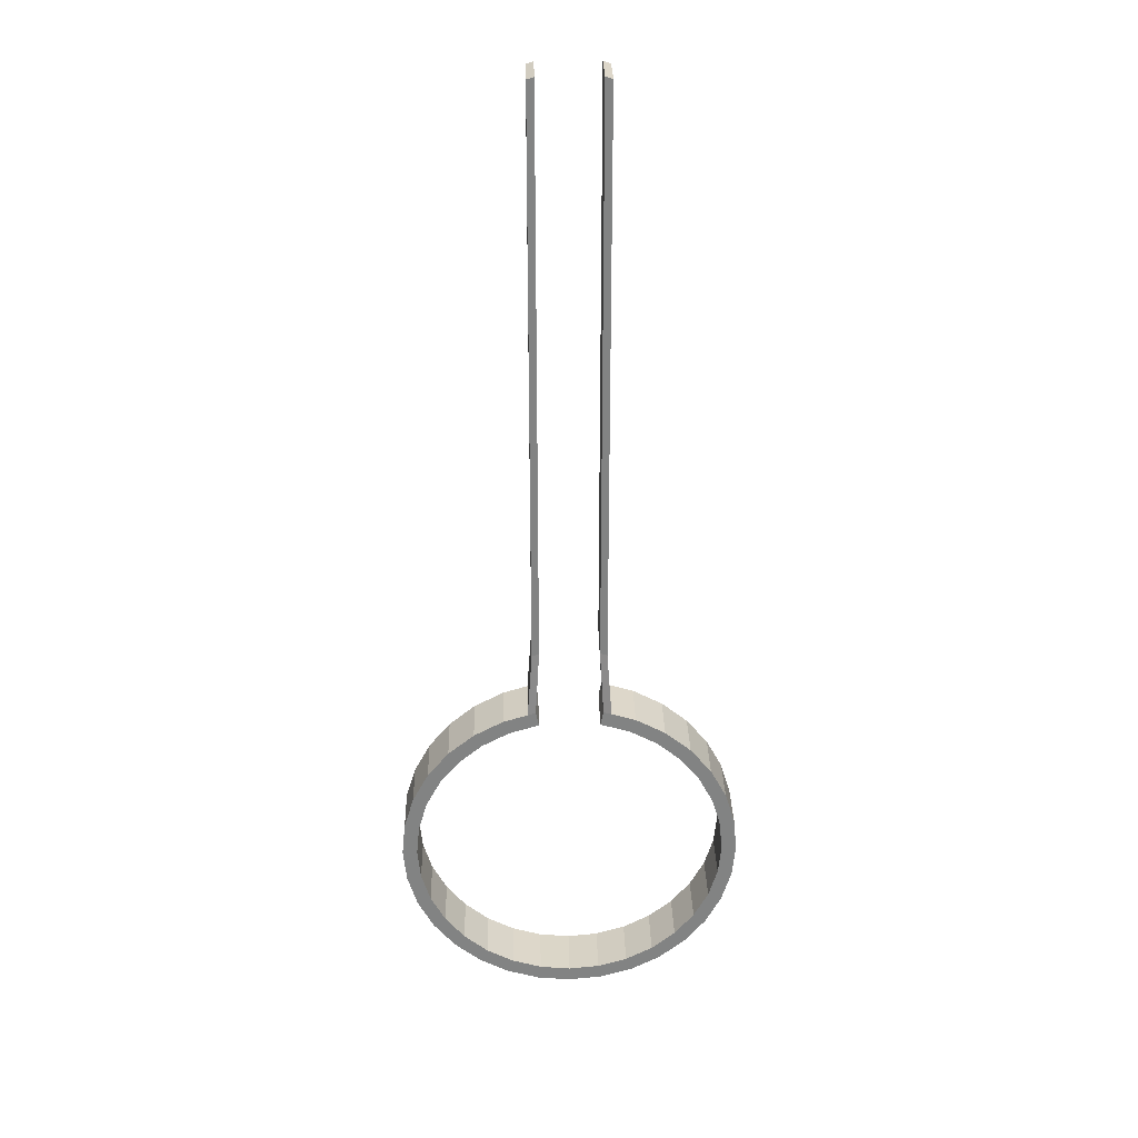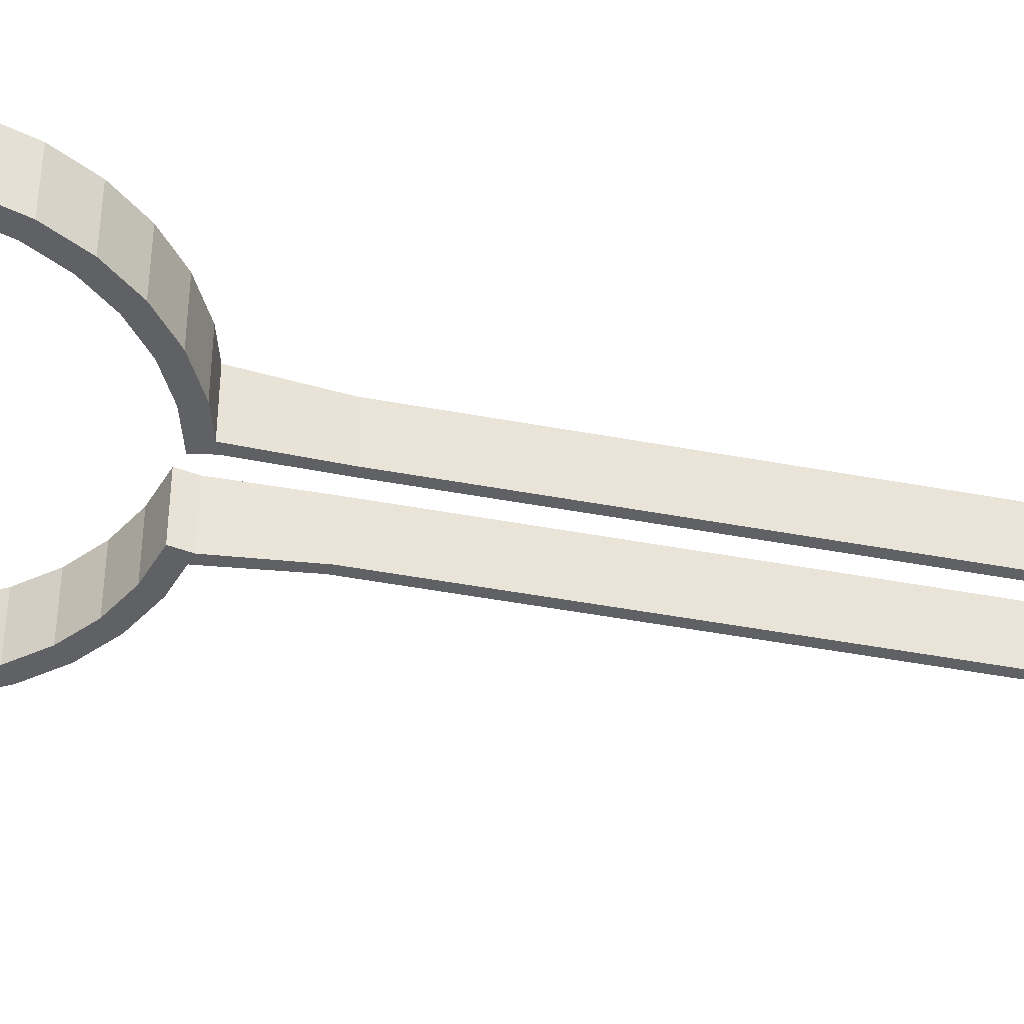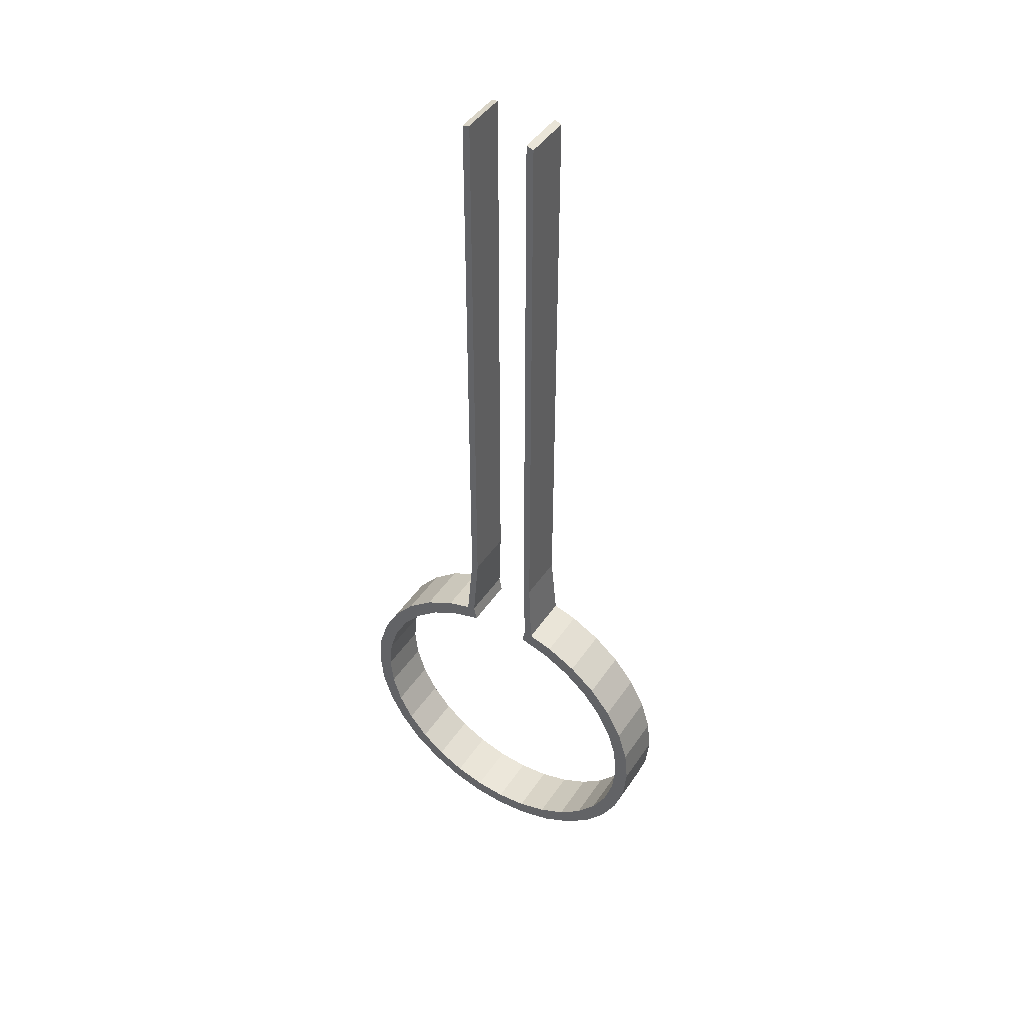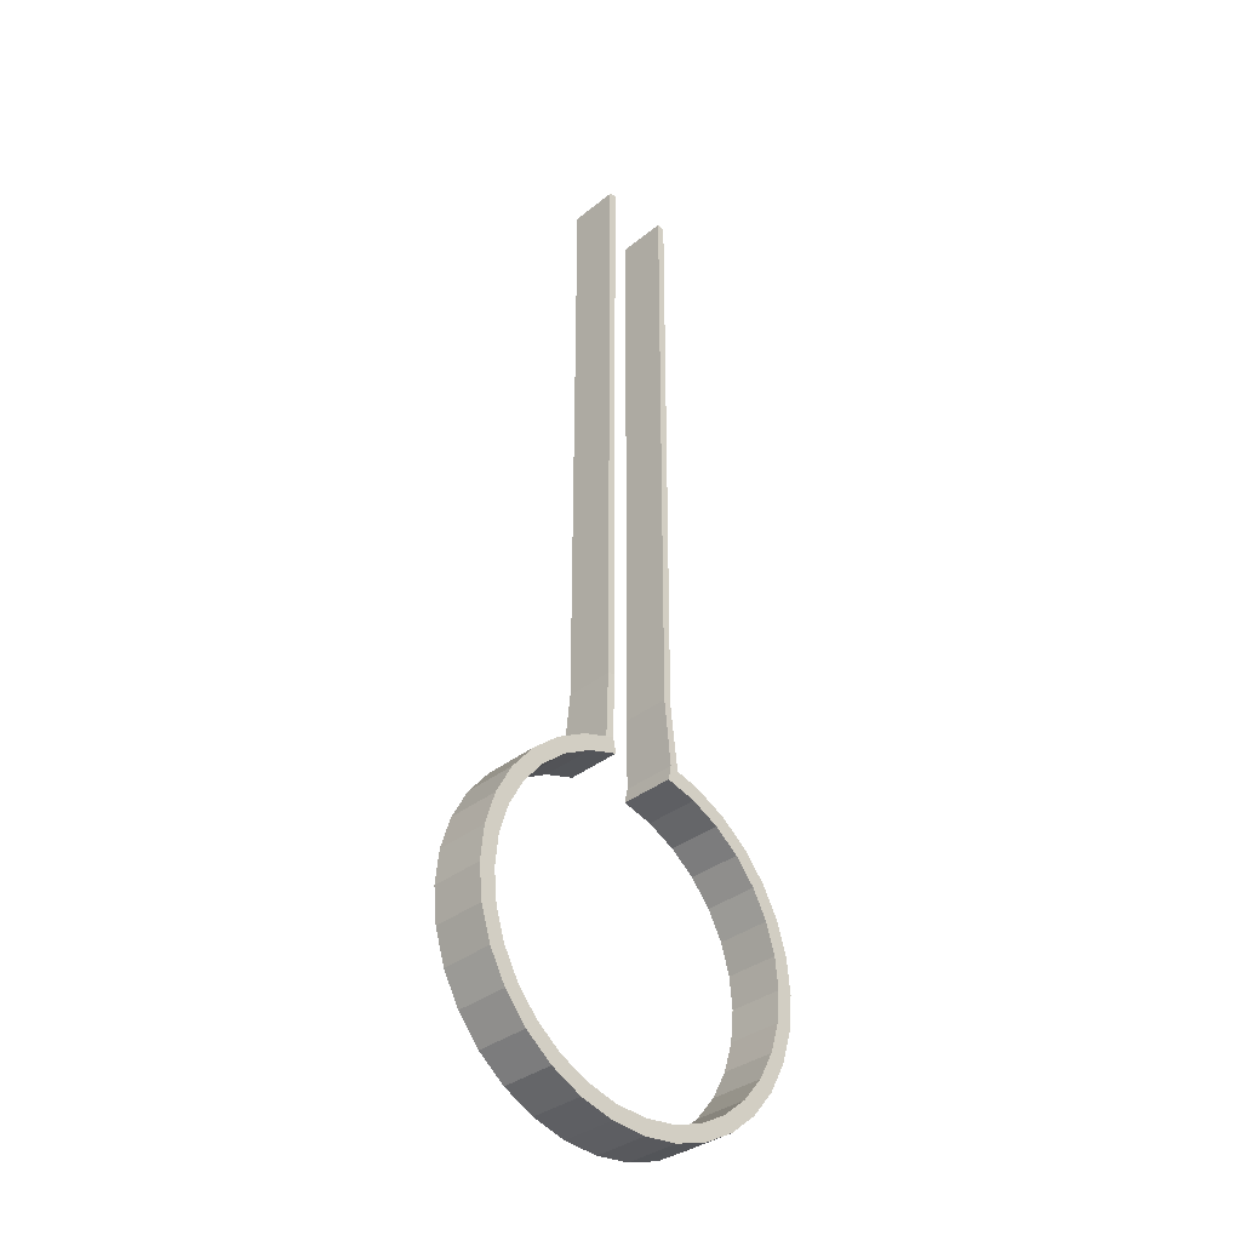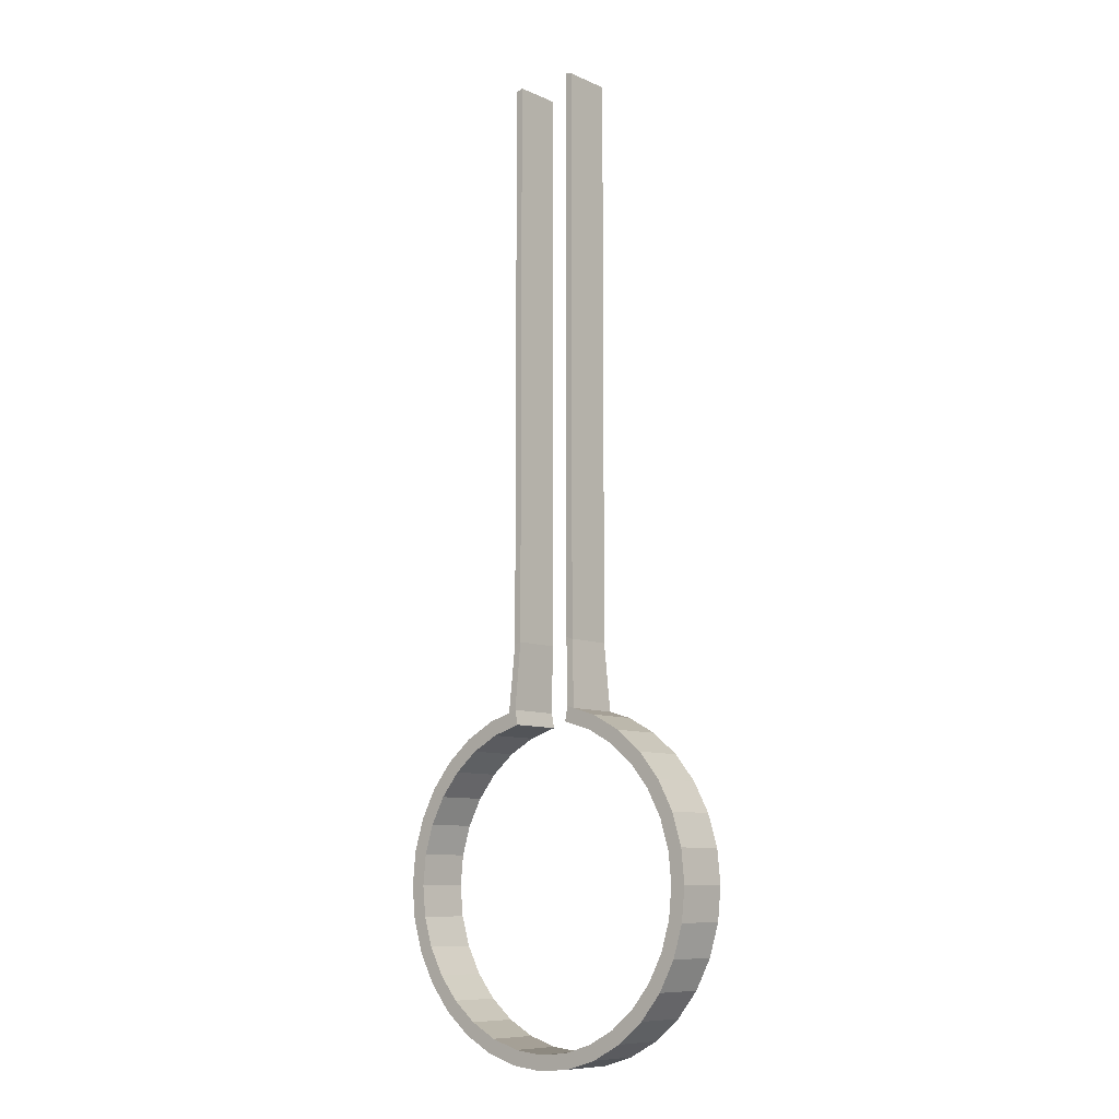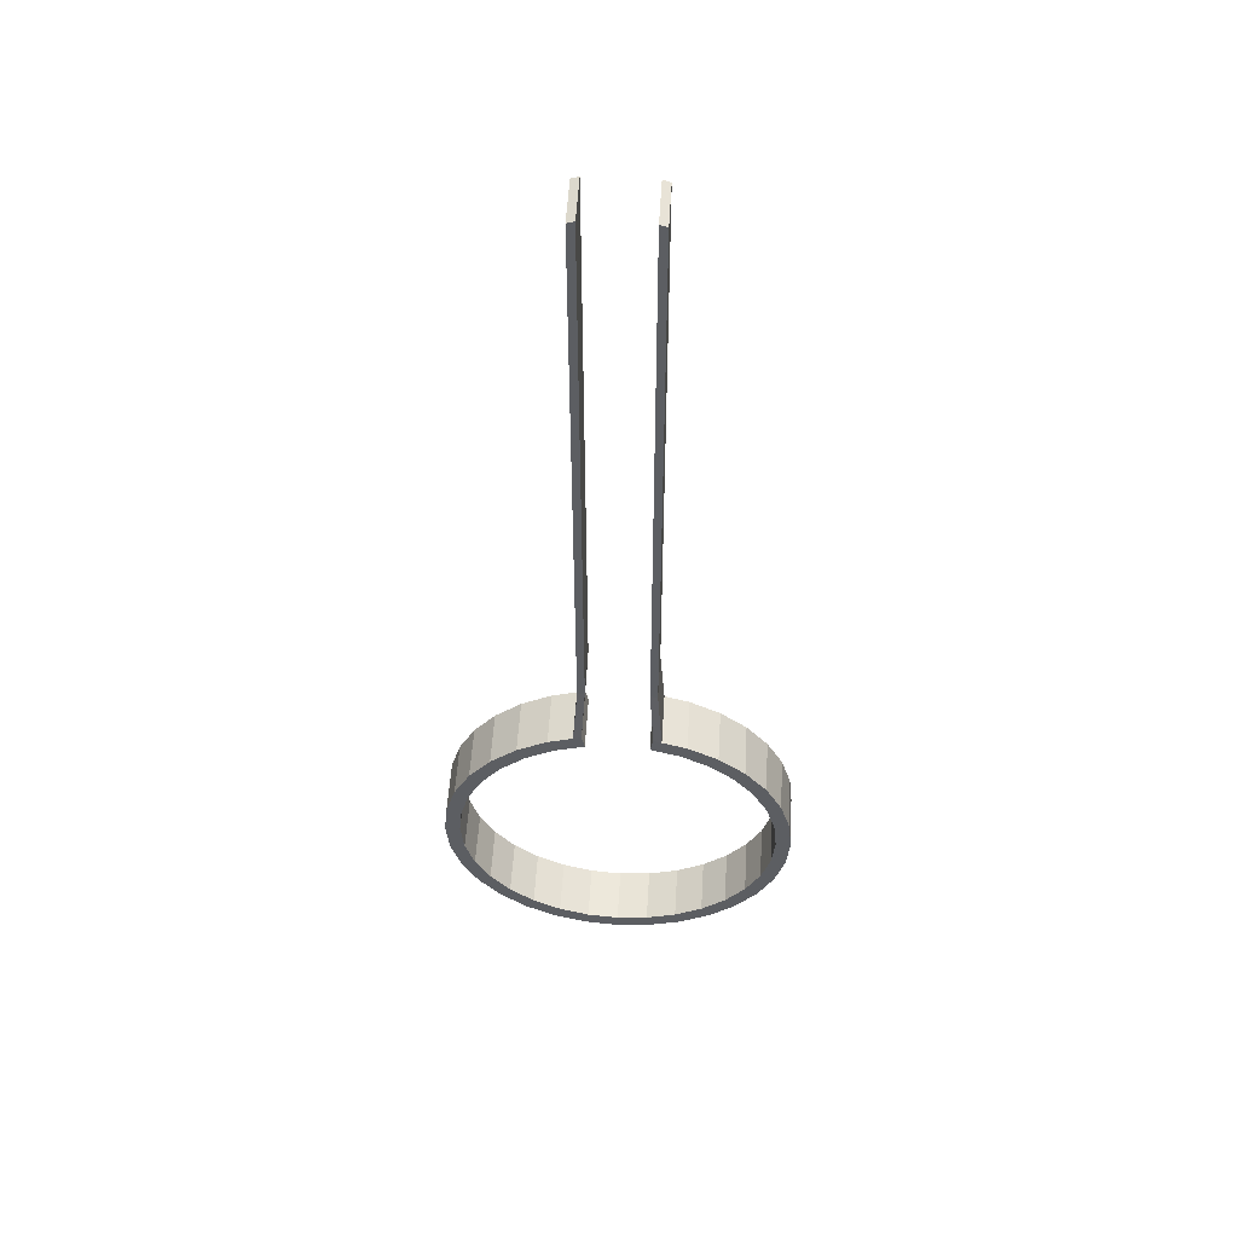
<metadata>
{"format":"obj","ext":"obj","renderer":"f3d","projection":"perspective","resolution":1024,"background":"white","views":[{"elev":29.2,"azim":-1.4,"up":"+Z"},{"elev":-45.6,"azim":-102.2,"up":"+Y"},{"elev":44.8,"azim":31.7,"up":"+Z"},{"elev":-34.7,"azim":-43.3,"up":"+Z"},{"elev":-9.2,"azim":-138.9,"up":"+Z"},{"elev":52.0,"azim":3.3,"up":"+Z"}]}
</metadata>
<code>
v 1e-06 -4.755 -88.92
v 1e-06 23.86 -88.92
v 16.24 -4.755 -87.32
v 16.24 23.86 -87.32
v 31.86 -4.755 -82.58
v 31.86 23.86 -82.58
v 46.25 -4.755 -74.89
v 46.25 23.86 -74.89
v 58.87 -4.755 -64.53
v 58.87 23.86 -64.53
v 69.22 -4.755 -51.92
v 69.22 23.86 -51.92
v 76.92 -4.755 -37.52
v 76.92 23.86 -37.52
v 81.66 -4.755 -21.9
v 81.66 23.86 -21.9
v 83.25 -4.755 -5.662
v 83.25 23.86 -5.662
v 81.66 -4.755 10.58
v 81.66 23.86 10.58
v 76.92 -4.755 26.2
v 76.92 23.86 26.2
v 69.22 -4.755 40.59
v 69.22 23.86 40.59
v 58.87 -4.755 53.21
v 58.87 23.86 53.21
v 46.25 -4.755 63.56
v 46.25 23.86 63.56
v 31.86 -4.755 71.26
v 31.86 23.86 71.26
v 16.24 -4.755 75.99
v 16.24 23.86 75.99
v -16.24 -4.755 75.99
v -16.24 23.86 75.99
v -31.86 -4.755 71.26
v -31.86 23.86 71.26
v -46.25 -4.755 63.56
v -46.25 23.86 63.56
v -58.87 -4.755 53.21
v -58.87 23.86 53.21
v -69.22 -4.755 40.59
v -69.22 23.86 40.59
v -76.92 -4.755 26.2
v -76.92 23.86 26.2
v -81.66 -4.755 10.58
v -81.66 23.86 10.58
v -83.25 -4.755 -5.662
v -83.25 23.86 -5.662
v -81.66 -4.755 -21.9
v -81.66 23.86 -21.9
v -76.92 -4.755 -37.52
v -76.92 23.86 -37.52
v -69.22 -4.755 -51.92
v -69.22 23.86 -51.92
v -58.87 -4.755 -64.53
v -58.87 23.86 -64.53
v -46.25 -4.755 -74.89
v -46.25 23.86 -74.89
v -31.86 -4.755 -82.58
v -31.86 23.86 -82.58
v -16.24 -4.755 -87.32
v -16.24 23.86 -87.32
v 2e-06 -4.755 -96.8
v 17.78 -4.755 -95.05
v 17.78 23.86 -95.05
v 2e-06 23.86 -96.8
v 34.88 -4.755 -89.87
v 34.88 23.86 -89.87
v 50.64 -4.755 -81.44
v 50.64 23.86 -81.44
v 64.45 -4.755 -70.11
v 64.45 23.86 -70.11
v 75.78 -4.755 -56.3
v 75.78 23.86 -56.3
v 84.2 -4.755 -40.54
v 84.2 23.86 -40.54
v 89.39 -4.755 -23.44
v 89.39 23.86 -23.44
v 91.14 -4.755 -5.662
v 91.14 23.86 -5.662
v 89.39 -4.755 12.12
v 89.39 23.86 12.12
v 84.2 -4.755 29.22
v 84.2 23.86 29.22
v 75.78 -4.755 44.97
v 75.78 23.86 44.97
v 64.45 -4.755 58.79
v 64.45 23.86 58.79
v 50.64 -4.755 70.12
v 50.64 23.86 70.12
v 34.88 -4.755 78.54
v 34.88 23.86 78.54
v 17.78 -4.755 83.73
v 17.78 23.86 83.73
v -17.78 -4.755 83.73
v -17.78 23.86 83.73
v -34.88 -4.755 78.54
v -34.88 23.86 78.54
v -50.64 -4.755 70.12
v -50.64 23.86 70.12
v -64.45 -4.755 58.79
v -64.45 23.86 58.79
v -75.78 -4.755 44.97
v -75.78 23.86 44.97
v -84.2 -4.755 29.22
v -84.2 23.86 29.22
v -89.39 -4.755 12.12
v -89.39 23.86 12.12
v -91.14 -4.755 -5.662
v -91.14 23.86 -5.662
v -89.39 -4.755 -23.44
v -89.39 23.86 -23.44
v -84.2 -4.755 -40.54
v -84.2 23.86 -40.54
v -75.78 -4.755 -56.3
v -75.78 23.86 -56.3
v -64.45 -4.755 -70.11
v -64.45 23.86 -70.11
v -50.64 -4.755 -81.44
v -50.64 23.86 -81.44
v -34.88 -4.755 -89.87
v -34.88 23.86 -89.87
v -17.78 -4.755 -95.05
v -17.78 23.86 -95.05
v -26.33 -4.755 81.14
v -26.33 23.86 81.14
v -24.05 -4.755 73.62
v -24.05 23.86 73.62
v -22.06 23.86 82.43
v -20.15 23.86 74.81
v -22.06 -4.755 82.43
v -20.15 -4.755 74.81
v 26.33 -4.755 81.14
v 26.33 23.86 81.14
v 24.05 -4.755 73.62
v 24.05 23.86 73.62
v 22.06 -4.755 82.43
v 20.15 -4.755 74.81
v 22.06 23.86 82.43
v 20.15 23.86 74.81
v 19.62 -3.173 117.9
v 15.81 -3.173 119
v 15.81 22.28 119
v -15.81 22.28 119
v -15.81 -3.173 119
v -19.62 22.28 117.9
v -19.62 -3.173 117.9
v 19.62 22.28 117.9
v 19.62 -3.173 420.2
v 15.81 -3.173 421.3
v 15.81 22.28 421.3
v -15.81 22.28 421.3
v -15.81 -3.173 421.3
v -19.62 22.28 420.2
v -19.62 -3.173 420.2
v 19.62 22.28 420.2
g Cylinder_Cylinder.002_Material.008
f 63 66 65 64
f 64 65 68 67
f 67 68 70 69
f 69 70 72 71
f 71 72 74 73
f 73 74 76 75
f 75 76 78 77
f 77 78 80 79
f 79 80 82 81
f 81 82 84 83
f 83 84 86 85
f 85 86 88 87
f 87 88 90 89
f 89 90 92 91
f 95 96 144 145
f 125 126 98 97
f 97 98 100 99
f 99 100 102 101
f 101 102 104 103
f 103 104 106 105
f 105 106 108 107
f 107 108 110 109
f 109 110 112 111
f 111 112 114 113
f 113 114 116 115
f 115 116 118 117
f 117 118 120 119
f 119 120 122 121
f 62 60 59 61
f 121 122 124 123
f 123 124 66 63
f 2 62 61 1
f 3 1 63 64
f 2 4 65 66
f 5 3 64 67
f 4 6 68 65
f 7 5 67 69
f 6 8 70 68
f 9 7 69 71
f 8 10 72 70
f 11 9 71 73
f 10 12 74 72
f 13 11 73 75
f 12 14 76 74
f 15 13 75 77
f 14 16 78 76
f 17 15 77 79
f 16 18 80 78
f 19 17 79 81
f 18 20 82 80
f 21 19 81 83
f 20 22 84 82
f 23 21 83 85
f 22 24 86 84
f 25 23 85 87
f 24 26 88 86
f 27 25 87 89
f 26 28 90 88
f 29 27 89 91
f 28 30 92 90
f 135 29 91 133
f 140 32 94 139
f 95 33 34 96
f 132 33 95 131
f 128 36 98 126
f 37 35 97 99
f 36 38 100 98
f 39 37 99 101
f 38 40 102 100
f 41 39 101 103
f 40 42 104 102
f 43 41 103 105
f 42 44 106 104
f 45 43 105 107
f 44 46 108 106
f 47 45 107 109
f 46 48 110 108
f 49 47 109 111
f 48 50 112 110
f 51 49 111 113
f 50 52 114 112
f 53 51 113 115
f 52 54 116 114
f 55 53 115 117
f 54 56 118 116
f 57 55 117 119
f 56 58 120 118
f 59 57 119 121
f 58 60 122 120
f 61 59 121 123
f 60 62 124 122
f 1 61 123 63
f 62 2 66 124
f 60 58 57 59
f 58 56 55 57
f 56 54 53 55
f 54 52 51 53
f 52 50 49 51
f 50 48 47 49
f 48 46 45 47
f 46 44 43 45
f 44 42 41 43
f 42 40 39 41
f 40 38 37 39
f 38 36 35 37
f 130 34 33 132
f 136 30 29 135
f 30 28 27 29
f 28 26 25 27
f 26 24 23 25
f 24 22 21 23
f 22 20 19 21
f 20 18 17 19
f 18 16 15 17
f 16 14 13 15
f 14 12 11 13
f 12 10 9 11
f 10 8 7 9
f 8 6 5 7
f 6 4 3 5
f 4 2 1 3
f 36 128 127 35
f 130 128 126 129
f 35 127 125 97
f 131 129 126 125
f 96 129 146 144
f 34 130 129 96
f 128 130 132 127
f 127 132 131 125
f 140 136 135 138
f 30 136 134 92
f 138 135 133 137
f 91 92 134 133
f 31 138 137 93
f 32 140 138 31
f 136 140 139 134
f 133 134 139 137
f 143 142 150 151
f 144 146 154 152
f 137 139 148 141
f 129 131 147 146
f 131 95 145 147
f 94 93 142 143
f 93 137 141 142
f 139 94 143 148
f 149 156 151 150
f 153 152 154 155
f 148 143 151 156
f 147 145 153 155
f 145 144 152 153
f 142 141 149 150
f 141 148 156 149
f 146 147 155 154
f 93 94 32 31

</code>
